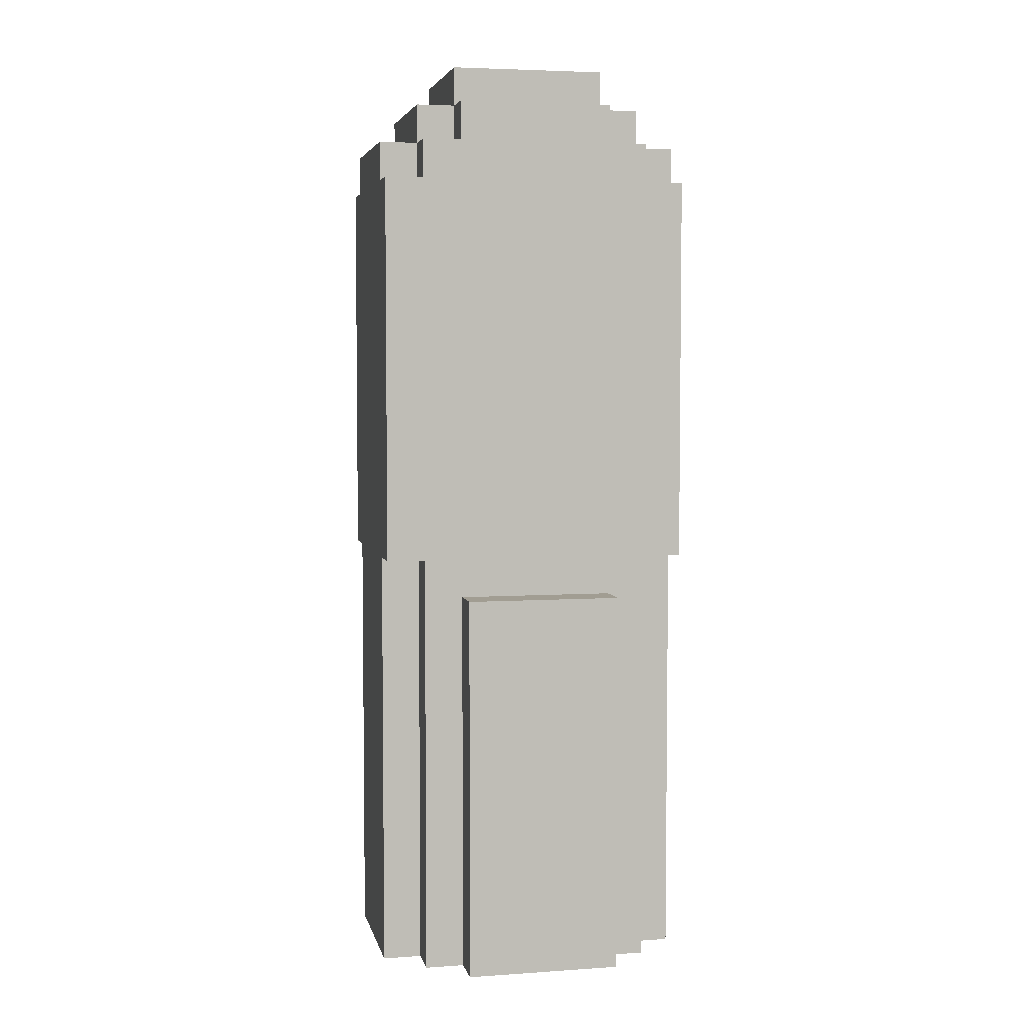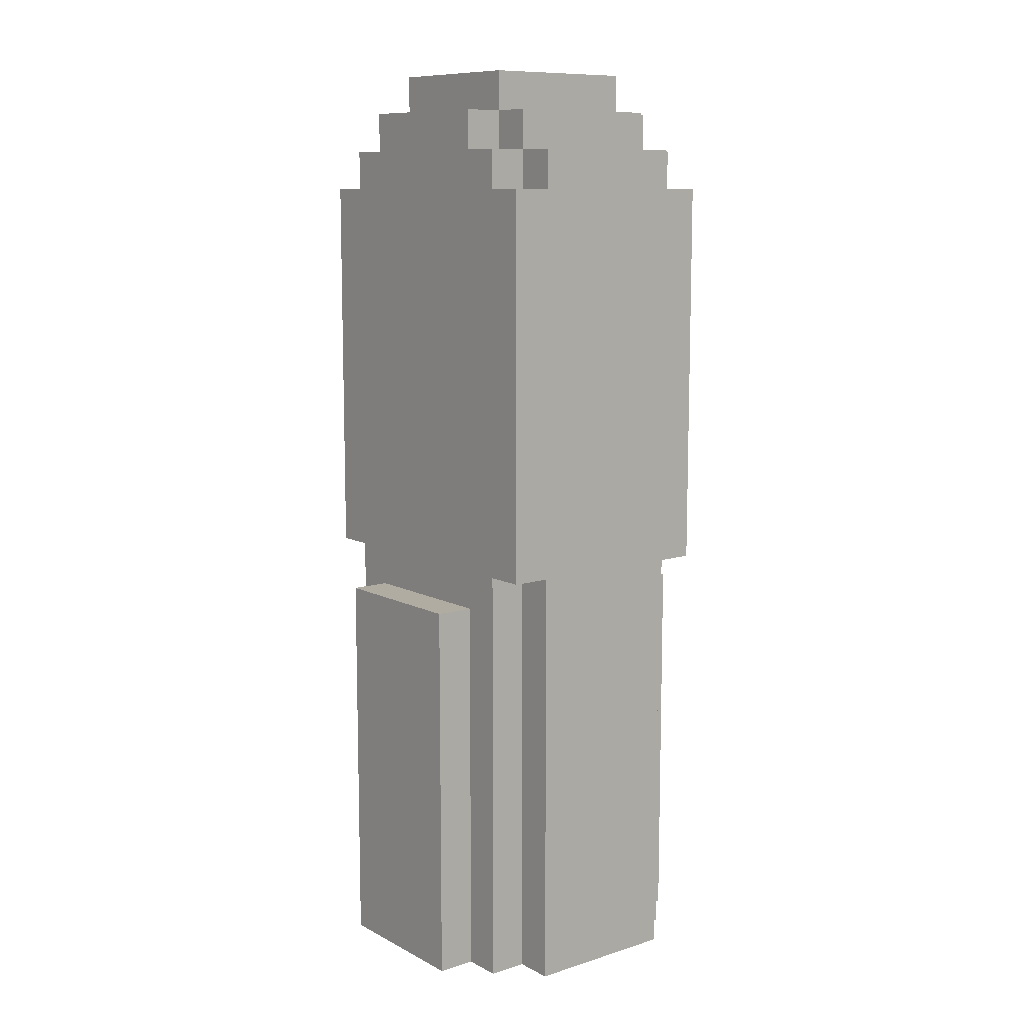
<metadata>
{"format":"obj","ext":"obj","renderer":"f3d","projection":"perspective","resolution":1024,"background":"white","views":[{"elev":4.6,"azim":-12.2,"up":"+Y"},{"elev":10.2,"azim":-128.1,"up":"+Y"}]}
</metadata>
<code>
o RocketBase
v -0.4 -1.1 0.2
v -0.4 -1.1 -0.2
v -0.4 -0.8 0.2
v -0.4 -0.8 -0.2
v -0.4 -0.7 0.1
v -0.4 -0.7 -0.1
v -0.4 -0.6 0.2
v -0.4 -0.6 0.1
v -0.4 -0.6 -0.1
v -0.4 -0.6 -0.2
v -0.4 -0.5 0.2
v -0.4 -0.5 0.1
v -0.4 -0.5 -0.1
v -0.4 -0.5 -0.2
v -0.4 -0.4 0.2
v -0.4 -0.4 -0.2
v -0.4 -2.98e-08 0.3
v -0.4 -2.98e-08 0.2
v -0.4 -2.98e-08 -0.2
v -0.4 -2.98e-08 -0.3
v -0.4 0.2 0.2
v -0.4 0.2 0.1
v -0.4 0.2 -0.1
v -0.4 0.2 -0.2
v -0.4 0.3 0.2
v -0.4 0.3 0.1
v -0.4 0.3 -0.1
v -0.4 0.3 -0.2
v -0.4 0.4 0.1
v -0.4 0.4 -0.1
v -0.4 0.6 0.1
v -0.4 0.6 -0.1
v -0.4 0.7 0.2
v -0.4 0.7 0.1
v -0.4 0.7 -0.1
v -0.4 0.7 -0.2
v -0.4 0.8 0.2
v -0.4 0.8 0.1
v -0.4 0.8 -0.1
v -0.4 0.8 -0.2
v -0.4 1 0.3
v -0.4 1 0.2
v -0.4 1 -0.2
v -0.4 1 -0.3
v -0.4 1.1 0.2
v -0.4 1.1 -0.2
v -0.3 -1.1 0.3
v -0.3 -1.1 0.2
v -0.3 -1.1 -0.2
v -0.3 -1.1 -0.3
v -0.3 -0.8 0.3
v -0.3 -0.8 0.2
v -0.3 -0.8 -0.2
v -0.3 -0.8 -0.3
v -0.3 -0.7 0.3
v -0.3 -0.7 0.2
v -0.3 -0.7 -0.2
v -0.3 -0.7 -0.3
v -0.3 -0.6 0.2
v -0.3 -0.6 -0.2
v -0.3 -0.5 0.3
v -0.3 -0.5 0.2
v -0.3 -0.5 -0.2
v -0.3 -0.5 -0.3
v -0.3 -0.4 0.3
v -0.3 -0.4 0.2
v -0.3 -0.4 -0.2
v -0.3 -0.4 -0.3
v -0.3 -2.98e-08 0.3
v -0.3 -2.98e-08 0.2
v -0.3 -2.98e-08 -0.2
v -0.3 -2.98e-08 -0.3
v -0.3 1 0.3
v -0.3 1 0.2
v -0.3 1 -0.2
v -0.3 1 -0.3
v -0.3 1.1 0.3
v -0.3 1.1 0.2
v -0.3 1.1 -0.2
v -0.3 1.1 -0.3
v -0.3 1.2 0.2
v -0.3 1.2 -0.2
v -0.2 -1.1 0.4
v -0.2 -1.1 0.3
v -0.2 -1.1 -0.3
v -0.2 -1.1 -0.4
v -0.2 -0.8 0.4
v -0.2 -0.8 0.3
v -0.2 -0.8 -0.3
v -0.2 -0.8 -0.4
v -0.2 -0.7 0.4
v -0.2 -0.7 0.3
v -0.2 -0.7 -0.3
v -0.2 -0.7 -0.4
v -0.2 -0.6 0.4
v -0.2 -0.6 0.3
v -0.2 -0.6 -0.3
v -0.2 -0.6 -0.4
v -0.2 -0.5 0.3
v -0.2 -0.5 -0.3
v -0.2 -0.4 0.4
v -0.2 -0.4 0.3
v -0.2 -0.4 -0.3
v -0.2 -0.4 -0.4
v -0.2 -0.1 0.4
v -0.2 -0.1 0.3
v -0.2 -0.1 -0.3
v -0.2 -0.1 -0.4
v -0.2 1.1 0.3
v -0.2 1.1 0.2
v -0.2 1.1 -0.2
v -0.2 1.1 -0.3
v -0.2 1.2 0.3
v -0.2 1.2 0.2
v -0.2 1.2 -0.2
v -0.2 1.2 -0.3
v -0.2 1.3 0.2
v -0.2 1.3 -0.2
v 0.2 -1.1 0.4
v 0.2 -1.1 0.3
v 0.2 -1.1 -0.3
v 0.2 -1.1 -0.4
v 0.2 -0.8 0.4
v 0.2 -0.8 0.3
v 0.2 -0.8 -0.3
v 0.2 -0.8 -0.4
v 0.2 -0.7 0.4
v 0.2 -0.7 0.3
v 0.2 -0.7 -0.3
v 0.2 -0.7 -0.4
v 0.2 -0.6 0.4
v 0.2 -0.6 0.3
v 0.2 -0.6 -0.3
v 0.2 -0.6 -0.4
v 0.2 -0.5 0.3
v 0.2 -0.5 -0.3
v 0.2 -0.4 0.4
v 0.2 -0.4 0.3
v 0.2 -0.4 -0.3
v 0.2 -0.4 -0.4
v 0.2 -0.1 0.4
v 0.2 -0.1 0.3
v 0.2 -0.1 -0.3
v 0.2 -0.1 -0.4
v 0.2 1.1 0.3
v 0.2 1.1 0.2
v 0.2 1.1 -0.2
v 0.2 1.1 -0.3
v 0.2 1.2 0.3
v 0.2 1.2 0.2
v 0.2 1.2 -0.2
v 0.2 1.2 -0.3
v 0.2 1.3 0.2
v 0.2 1.3 -0.2
v 0.3 -1.1 0.3
v 0.3 -1.1 0.2
v 0.3 -1.1 -0.2
v 0.3 -1.1 -0.3
v 0.3 -0.8 0.3
v 0.3 -0.8 0.2
v 0.3 -0.8 -0.2
v 0.3 -0.8 -0.3
v 0.3 -0.7 0.3
v 0.3 -0.7 0.2
v 0.3 -0.7 -0.2
v 0.3 -0.7 -0.3
v 0.3 -0.6 0.2
v 0.3 -0.6 -0.2
v 0.3 -0.5 0.3
v 0.3 -0.5 0.2
v 0.3 -0.5 -0.2
v 0.3 -0.5 -0.3
v 0.3 -0.4 0.3
v 0.3 -0.4 0.2
v 0.3 -0.4 -0.2
v 0.3 -0.4 -0.3
v 0.3 -2.98e-08 0.3
v 0.3 -2.98e-08 0.2
v 0.3 -2.98e-08 -0.2
v 0.3 -2.98e-08 -0.3
v 0.3 1 0.3
v 0.3 1 0.2
v 0.3 1 -0.2
v 0.3 1 -0.3
v 0.3 1.1 0.3
v 0.3 1.1 0.2
v 0.3 1.1 -0.2
v 0.3 1.1 -0.3
v 0.3 1.2 0.2
v 0.3 1.2 -0.2
v 0.4 -1.1 0.2
v 0.4 -1.1 -0.2
v 0.4 -0.8 0.2
v 0.4 -0.8 -0.2
v 0.4 -0.7 0.1
v 0.4 -0.7 -0.1
v 0.4 -0.6 0.2
v 0.4 -0.6 0.1
v 0.4 -0.6 -0.1
v 0.4 -0.6 -0.2
v 0.4 -0.5 0.2
v 0.4 -0.5 0.1
v 0.4 -0.5 -0.1
v 0.4 -0.5 -0.2
v 0.4 -0.4 0.2
v 0.4 -0.4 -0.2
v 0.4 -2.98e-08 0.3
v 0.4 -2.98e-08 0.2
v 0.4 -2.98e-08 -0.2
v 0.4 -2.98e-08 -0.3
v 0.4 0.2 0.2
v 0.4 0.2 0.1
v 0.4 0.2 -0.1
v 0.4 0.2 -0.2
v 0.4 0.3 0.2
v 0.4 0.3 0.1
v 0.4 0.3 -0.1
v 0.4 0.3 -0.2
v 0.4 0.4 0.1
v 0.4 0.4 -0.1
v 0.4 0.6 0.1
v 0.4 0.6 -0.1
v 0.4 0.7 0.2
v 0.4 0.7 0.1
v 0.4 0.7 -0.1
v 0.4 0.7 -0.2
v 0.4 0.8 0.2
v 0.4 0.8 0.1
v 0.4 0.8 -0.1
v 0.4 0.8 -0.2
v 0.4 1 0.3
v 0.4 1 0.2
v 0.4 1 -0.2
v 0.4 1 -0.3
v 0.4 1.1 0.2
v 0.4 1.1 -0.2
v -0.2 -1.1 0.4
v -0.2 -0.8 0.4
v -0.2 -0.7 0.4
v -0.2 -0.6 0.4
v -0.2 -0.4 0.4
v -0.2 -0.1 0.4
v -0.1 -0.7 0.4
v -0.1 -0.6 0.4
v -0.1 -0.5 0.4
v 0.1 -0.7 0.4
v 0.1 -0.6 0.4
v 0.1 -0.5 0.4
v 0.2 -1.1 0.4
v 0.2 -0.8 0.4
v 0.2 -0.7 0.4
v 0.2 -0.6 0.4
v 0.2 -0.4 0.4
v 0.2 -0.1 0.4
v -0.4 -2.98e-08 0.3
v -0.4 1 0.3
v -0.3 -1.1 0.3
v -0.3 -0.8 0.3
v -0.3 -0.7 0.3
v -0.3 -0.5 0.3
v -0.3 -0.4 0.3
v -0.3 -2.98e-08 0.3
v -0.3 1 0.3
v -0.3 1.1 0.3
v -0.2 -1.1 0.3
v -0.2 -0.8 0.3
v -0.2 -0.7 0.3
v -0.2 -0.6 0.3
v -0.2 -0.5 0.3
v -0.2 -0.4 0.3
v -0.2 -0.1 0.3
v -0.2 1.1 0.3
v -0.2 1.2 0.3
v 0.2 -1.1 0.3
v 0.2 -0.8 0.3
v 0.2 -0.7 0.3
v 0.2 -0.6 0.3
v 0.2 -0.5 0.3
v 0.2 -0.4 0.3
v 0.2 -0.1 0.3
v 0.2 1.1 0.3
v 0.2 1.2 0.3
v 0.3 -1.1 0.3
v 0.3 -0.8 0.3
v 0.3 -0.7 0.3
v 0.3 -0.5 0.3
v 0.3 -0.4 0.3
v 0.3 -2.98e-08 0.3
v 0.3 1 0.3
v 0.3 1.1 0.3
v 0.4 -2.98e-08 0.3
v 0.4 1 0.3
v -0.4 -1.1 0.2
v -0.4 -0.8 0.2
v -0.4 -0.6 0.2
v -0.4 -0.5 0.2
v -0.4 -0.4 0.2
v -0.4 -2.98e-08 0.2
v -0.4 1 0.2
v -0.4 1.1 0.2
v -0.3 -1.1 0.2
v -0.3 -0.8 0.2
v -0.3 -0.7 0.2
v -0.3 -0.6 0.2
v -0.3 -0.5 0.2
v -0.3 -0.4 0.2
v -0.3 -2.98e-08 0.2
v -0.3 1 0.2
v -0.3 1.1 0.2
v -0.3 1.2 0.2
v -0.2 1.1 0.2
v -0.2 1.2 0.2
v -0.2 1.3 0.2
v 0.2 1.1 0.2
v 0.2 1.2 0.2
v 0.2 1.3 0.2
v 0.3 -1.1 0.2
v 0.3 -0.8 0.2
v 0.3 -0.7 0.2
v 0.3 -0.6 0.2
v 0.3 -0.5 0.2
v 0.3 -0.4 0.2
v 0.3 -2.98e-08 0.2
v 0.3 1 0.2
v 0.3 1.1 0.2
v 0.3 1.2 0.2
v 0.4 -1.1 0.2
v 0.4 -0.8 0.2
v 0.4 -0.6 0.2
v 0.4 -0.5 0.2
v 0.4 -0.4 0.2
v 0.4 -2.98e-08 0.2
v 0.4 1 0.2
v 0.4 1.1 0.2
v -0.4 -1.1 -0.2
v -0.4 -0.8 -0.2
v -0.4 -0.6 -0.2
v -0.4 -0.5 -0.2
v -0.4 -0.4 -0.2
v -0.4 -2.98e-08 -0.2
v -0.4 1 -0.2
v -0.4 1.1 -0.2
v -0.3 -1.1 -0.2
v -0.3 -0.8 -0.2
v -0.3 -0.7 -0.2
v -0.3 -0.6 -0.2
v -0.3 -0.5 -0.2
v -0.3 -0.4 -0.2
v -0.3 -2.98e-08 -0.2
v -0.3 1 -0.2
v -0.3 1.1 -0.2
v -0.3 1.2 -0.2
v -0.2 1.1 -0.2
v -0.2 1.2 -0.2
v -0.2 1.3 -0.2
v 0.2 1.1 -0.2
v 0.2 1.2 -0.2
v 0.2 1.3 -0.2
v 0.3 -1.1 -0.2
v 0.3 -0.8 -0.2
v 0.3 -0.7 -0.2
v 0.3 -0.6 -0.2
v 0.3 -0.5 -0.2
v 0.3 -0.4 -0.2
v 0.3 -2.98e-08 -0.2
v 0.3 1 -0.2
v 0.3 1.1 -0.2
v 0.3 1.2 -0.2
v 0.4 -1.1 -0.2
v 0.4 -0.8 -0.2
v 0.4 -0.6 -0.2
v 0.4 -0.5 -0.2
v 0.4 -0.4 -0.2
v 0.4 -2.98e-08 -0.2
v 0.4 1 -0.2
v 0.4 1.1 -0.2
v -0.4 -2.98e-08 -0.3
v -0.4 1 -0.3
v -0.3 -1.1 -0.3
v -0.3 -0.8 -0.3
v -0.3 -0.7 -0.3
v -0.3 -0.5 -0.3
v -0.3 -0.4 -0.3
v -0.3 -2.98e-08 -0.3
v -0.3 1 -0.3
v -0.3 1.1 -0.3
v -0.2 -1.1 -0.3
v -0.2 -0.8 -0.3
v -0.2 -0.7 -0.3
v -0.2 -0.6 -0.3
v -0.2 -0.5 -0.3
v -0.2 -0.4 -0.3
v -0.2 -0.1 -0.3
v -0.2 1.1 -0.3
v -0.2 1.2 -0.3
v 0.2 -1.1 -0.3
v 0.2 -0.8 -0.3
v 0.2 -0.7 -0.3
v 0.2 -0.6 -0.3
v 0.2 -0.5 -0.3
v 0.2 -0.4 -0.3
v 0.2 -0.1 -0.3
v 0.2 1.1 -0.3
v 0.2 1.2 -0.3
v 0.3 -1.1 -0.3
v 0.3 -0.8 -0.3
v 0.3 -0.7 -0.3
v 0.3 -0.5 -0.3
v 0.3 -0.4 -0.3
v 0.3 -2.98e-08 -0.3
v 0.3 1 -0.3
v 0.3 1.1 -0.3
v 0.4 -2.98e-08 -0.3
v 0.4 1 -0.3
v -0.2 -1.1 -0.4
v -0.2 -0.8 -0.4
v -0.2 -0.7 -0.4
v -0.2 -0.6 -0.4
v -0.2 -0.4 -0.4
v -0.2 -0.1 -0.4
v -0.1 -0.7 -0.4
v -0.1 -0.6 -0.4
v -0.1 -0.5 -0.4
v 0.1 -0.7 -0.4
v 0.1 -0.6 -0.4
v 0.1 -0.5 -0.4
v 0.2 -1.1 -0.4
v 0.2 -0.8 -0.4
v 0.2 -0.7 -0.4
v 0.2 -0.6 -0.4
v 0.2 -0.4 -0.4
v 0.2 -0.1 -0.4
v -0.2 -1.1 0.4
v 0.2 -1.1 0.4
v -0.3 -1.1 0.3
v -0.2 -1.1 0.3
v 0.2 -1.1 0.3
v 0.3 -1.1 0.3
v -0.4 -1.1 0.2
v -0.3 -1.1 0.2
v 0.3 -1.1 0.2
v 0.4 -1.1 0.2
v -0.4 -1.1 -0.2
v -0.3 -1.1 -0.2
v 0.3 -1.1 -0.2
v 0.4 -1.1 -0.2
v -0.3 -1.1 -0.3
v -0.2 -1.1 -0.3
v 0.2 -1.1 -0.3
v 0.3 -1.1 -0.3
v -0.2 -1.1 -0.4
v 0.2 -1.1 -0.4
v -0.4 -2.98e-08 0.3
v -0.3 -2.98e-08 0.3
v 0.3 -2.98e-08 0.3
v 0.4 -2.98e-08 0.3
v -0.4 -2.98e-08 0.2
v -0.3 -2.98e-08 0.2
v 0.3 -2.98e-08 0.2
v 0.4 -2.98e-08 0.2
v -0.4 -2.98e-08 -0.2
v -0.3 -2.98e-08 -0.2
v 0.3 -2.98e-08 -0.2
v 0.4 -2.98e-08 -0.2
v -0.4 -2.98e-08 -0.3
v -0.3 -2.98e-08 -0.3
v 0.3 -2.98e-08 -0.3
v 0.4 -2.98e-08 -0.3
v -0.2 -0.1 0.4
v 0.2 -0.1 0.4
v -0.2 -0.1 0.3
v 0.2 -0.1 0.3
v -0.2 -0.1 -0.3
v 0.2 -0.1 -0.3
v -0.2 -0.1 -0.4
v 0.2 -0.1 -0.4
v -0.4 1 0.3
v -0.3 1 0.3
v 0.3 1 0.3
v 0.4 1 0.3
v -0.4 1 0.2
v -0.3 1 0.2
v 0.3 1 0.2
v 0.4 1 0.2
v -0.4 1 -0.2
v -0.3 1 -0.2
v 0.3 1 -0.2
v 0.4 1 -0.2
v -0.4 1 -0.3
v -0.3 1 -0.3
v 0.3 1 -0.3
v 0.4 1 -0.3
v -0.3 1.1 0.3
v -0.2 1.1 0.3
v 0.2 1.1 0.3
v 0.3 1.1 0.3
v -0.4 1.1 0.2
v -0.3 1.1 0.2
v -0.2 1.1 0.2
v 0.2 1.1 0.2
v 0.3 1.1 0.2
v 0.4 1.1 0.2
v -0.4 1.1 -0.2
v -0.3 1.1 -0.2
v -0.2 1.1 -0.2
v 0.2 1.1 -0.2
v 0.3 1.1 -0.2
v 0.4 1.1 -0.2
v -0.3 1.1 -0.3
v -0.2 1.1 -0.3
v 0.2 1.1 -0.3
v 0.3 1.1 -0.3
v -0.2 1.2 0.3
v 0.2 1.2 0.3
v -0.3 1.2 0.2
v -0.2 1.2 0.2
v 0.2 1.2 0.2
v 0.3 1.2 0.2
v -0.3 1.2 -0.2
v -0.2 1.2 -0.2
v 0.2 1.2 -0.2
v 0.3 1.2 -0.2
v -0.2 1.2 -0.3
v 0.2 1.2 -0.3
v -0.2 1.3 0.2
v 0.2 1.3 0.2
v -0.2 1.3 -0.2
v 0.2 1.3 -0.2
f 3 2 1
f 4 2 3
f 5 4 3
f 6 4 5
f 7 5 3
f 8 6 5
f 8 5 7
f 9 4 6
f 9 6 8
f 10 4 9
f 11 8 7
f 12 9 8
f 12 8 11
f 13 10 9
f 13 9 12
f 14 10 13
f 15 12 11
f 15 13 12
f 15 14 13
f 16 14 15
f 18 16 15
f 19 16 18
f 21 19 18
f 21 18 17
f 22 19 21
f 23 19 22
f 24 20 19
f 24 19 23
f 25 21 17
f 25 22 21
f 26 23 22
f 26 22 25
f 27 24 23
f 27 23 26
f 28 20 24
f 28 24 27
f 29 27 26
f 29 26 25
f 30 28 27
f 30 27 29
f 31 29 25
f 31 30 29
f 32 28 30
f 32 30 31
f 33 25 17
f 33 31 25
f 34 32 31
f 34 31 33
f 35 28 32
f 35 32 34
f 36 20 28
f 36 28 35
f 37 34 33
f 37 33 17
f 38 35 34
f 38 34 37
f 39 36 35
f 39 35 38
f 40 20 36
f 40 36 39
f 41 37 17
f 42 39 38
f 42 37 41
f 42 38 37
f 42 40 39
f 43 20 40
f 43 40 42
f 44 20 43
f 45 43 42
f 46 43 45
f 51 48 47
f 52 48 51
f 53 50 49
f 54 50 53
f 55 52 51
f 56 52 55
f 57 54 53
f 58 54 57
f 59 56 55
f 60 58 57
f 61 59 55
f 62 59 61
f 63 58 60
f 64 58 63
f 65 62 61
f 66 62 65
f 67 64 63
f 68 64 67
f 69 66 65
f 70 66 69
f 71 68 67
f 72 68 71
f 77 74 73
f 78 74 77
f 79 76 75
f 80 76 79
f 81 79 78
f 82 79 81
f 87 84 83
f 88 84 87
f 89 86 85
f 90 86 89
f 91 88 87
f 92 88 91
f 93 90 89
f 94 90 93
f 95 92 91
f 96 92 95
f 97 94 93
f 98 94 97
f 99 96 95
f 100 98 97
f 101 99 95
f 102 99 101
f 103 98 100
f 104 98 103
f 105 102 101
f 106 102 105
f 107 104 103
f 108 104 107
f 113 110 109
f 114 110 113
f 115 112 111
f 116 112 115
f 117 115 114
f 118 115 117
f 119 120 123
f 123 120 124
f 121 122 125
f 125 122 126
f 123 124 127
f 127 124 128
f 125 126 129
f 129 126 130
f 127 128 131
f 131 128 132
f 129 130 133
f 133 130 134
f 131 132 135
f 133 134 136
f 131 135 137
f 137 135 138
f 136 134 139
f 139 134 140
f 137 138 141
f 141 138 142
f 139 140 143
f 143 140 144
f 145 146 149
f 149 146 150
f 147 148 151
f 151 148 152
f 150 151 153
f 153 151 154
f 155 156 159
f 159 156 160
f 157 158 161
f 161 158 162
f 159 160 163
f 163 160 164
f 161 162 165
f 165 162 166
f 163 164 167
f 165 166 168
f 163 167 169
f 169 167 170
f 168 166 171
f 171 166 172
f 169 170 173
f 173 170 174
f 171 172 175
f 175 172 176
f 173 174 177
f 177 174 178
f 175 176 179
f 179 176 180
f 181 182 185
f 185 182 186
f 183 184 187
f 187 184 188
f 186 187 189
f 189 187 190
f 191 192 193
f 193 192 194
f 193 194 195
f 195 194 196
f 193 195 197
f 195 196 198
f 197 195 198
f 196 194 199
f 198 196 199
f 199 194 200
f 197 198 201
f 198 199 202
f 201 198 202
f 199 200 203
f 202 199 203
f 203 200 204
f 201 202 205
f 202 203 205
f 203 204 205
f 205 204 206
f 205 206 208
f 208 206 209
f 208 209 211
f 207 208 211
f 211 209 212
f 212 209 213
f 209 210 214
f 213 209 214
f 207 211 215
f 211 212 215
f 212 213 216
f 215 212 216
f 213 214 217
f 216 213 217
f 214 210 218
f 217 214 218
f 216 217 219
f 215 216 219
f 217 218 220
f 219 217 220
f 215 219 221
f 219 220 221
f 220 218 222
f 221 220 222
f 207 215 223
f 215 221 223
f 221 222 224
f 223 221 224
f 222 218 225
f 224 222 225
f 218 210 226
f 225 218 226
f 223 224 227
f 207 223 227
f 224 225 228
f 227 224 228
f 225 226 229
f 228 225 229
f 226 210 230
f 229 226 230
f 207 227 231
f 228 229 232
f 231 227 232
f 227 228 232
f 229 230 232
f 230 210 233
f 232 230 233
f 233 210 234
f 232 233 235
f 235 233 236
f 243 239 238
f 243 240 239
f 244 241 240
f 244 240 243
f 245 241 244
f 246 243 238
f 246 244 243
f 247 245 244
f 247 244 246
f 248 241 245
f 248 245 247
f 249 238 237
f 250 246 238
f 250 238 249
f 251 247 246
f 251 246 250
f 252 248 247
f 252 247 251
f 253 241 248
f 253 248 252
f 253 242 241
f 254 242 253
f 262 256 255
f 263 256 262
f 265 258 257
f 266 259 258
f 266 258 265
f 267 260 259
f 267 259 266
f 268 260 267
f 269 261 260
f 269 260 268
f 270 264 263
f 270 261 269
f 270 262 261
f 270 263 262
f 271 264 270
f 272 264 271
f 280 273 272
f 280 272 271
f 281 273 280
f 282 273 281
f 283 275 274
f 284 276 275
f 284 275 283
f 285 278 277
f 285 276 284
f 285 277 276
f 286 279 278
f 286 278 285
f 287 281 280
f 287 279 286
f 287 280 279
f 288 281 287
f 289 281 288
f 290 281 289
f 291 289 288
f 292 289 291
f 301 294 293
f 302 295 294
f 302 294 301
f 303 295 302
f 304 296 295
f 304 295 303
f 305 297 296
f 305 296 304
f 306 298 297
f 306 297 305
f 307 298 306
f 308 300 299
f 309 300 308
f 311 310 309
f 312 310 311
f 315 313 312
f 316 313 315
f 325 315 314
f 326 315 325
f 327 318 317
f 328 319 318
f 328 318 327
f 328 320 319
f 329 321 320
f 329 320 328
f 330 322 321
f 330 321 329
f 331 323 322
f 331 322 330
f 332 323 331
f 333 325 324
f 334 325 333
f 335 336 343
f 336 337 344
f 343 336 344
f 344 337 345
f 337 338 346
f 345 337 346
f 338 339 347
f 346 338 347
f 339 340 348
f 347 339 348
f 348 340 349
f 341 342 350
f 350 342 351
f 351 352 353
f 353 352 354
f 354 355 357
f 357 355 358
f 356 357 367
f 367 357 368
f 359 360 369
f 360 361 370
f 369 360 370
f 361 362 370
f 362 363 371
f 370 362 371
f 363 364 372
f 371 363 372
f 364 365 373
f 372 364 373
f 373 365 374
f 366 367 375
f 375 367 376
f 377 378 384
f 384 378 385
f 379 380 387
f 380 381 388
f 387 380 388
f 381 382 389
f 388 381 389
f 389 382 390
f 382 383 391
f 390 382 391
f 385 386 392
f 391 383 392
f 383 384 392
f 384 385 392
f 392 386 393
f 393 386 394
f 394 395 402
f 393 394 402
f 402 395 403
f 403 395 404
f 396 397 405
f 397 398 406
f 405 397 406
f 399 400 407
f 406 398 407
f 398 399 407
f 400 401 408
f 407 400 408
f 402 403 409
f 408 401 409
f 401 402 409
f 409 403 410
f 410 403 411
f 411 403 412
f 410 411 413
f 413 411 414
f 416 417 421
f 417 418 421
f 418 419 422
f 421 418 422
f 422 419 423
f 416 421 424
f 421 422 424
f 422 423 425
f 424 422 425
f 423 419 426
f 425 423 426
f 415 416 427
f 416 424 428
f 427 416 428
f 424 425 429
f 428 424 429
f 425 426 430
f 429 425 430
f 426 419 431
f 430 426 431
f 419 420 431
f 431 420 432
f 436 434 433
f 437 434 436
f 440 436 435
f 440 438 437
f 440 437 436
f 441 438 440
f 443 440 439
f 443 442 441
f 443 441 440
f 444 442 443
f 445 442 444
f 446 442 445
f 447 445 444
f 448 445 447
f 449 445 448
f 450 445 449
f 451 449 448
f 452 449 451
f 457 454 453
f 458 454 457
f 459 456 455
f 460 456 459
f 465 462 461
f 466 462 465
f 467 464 463
f 468 464 467
f 469 470 471
f 471 470 472
f 473 474 475
f 475 474 476
f 477 478 481
f 481 478 482
f 479 480 483
f 483 480 484
f 485 486 489
f 489 486 490
f 487 488 491
f 491 488 492
f 493 494 498
f 498 494 499
f 495 496 500
f 500 496 501
f 497 498 503
f 503 498 504
f 501 502 507
f 507 502 508
f 504 505 509
f 509 505 510
f 506 507 511
f 511 507 512
f 513 514 516
f 516 514 517
f 515 516 519
f 519 516 520
f 517 518 521
f 521 518 522
f 520 521 523
f 523 521 524
f 525 526 527
f 527 526 528

</code>
